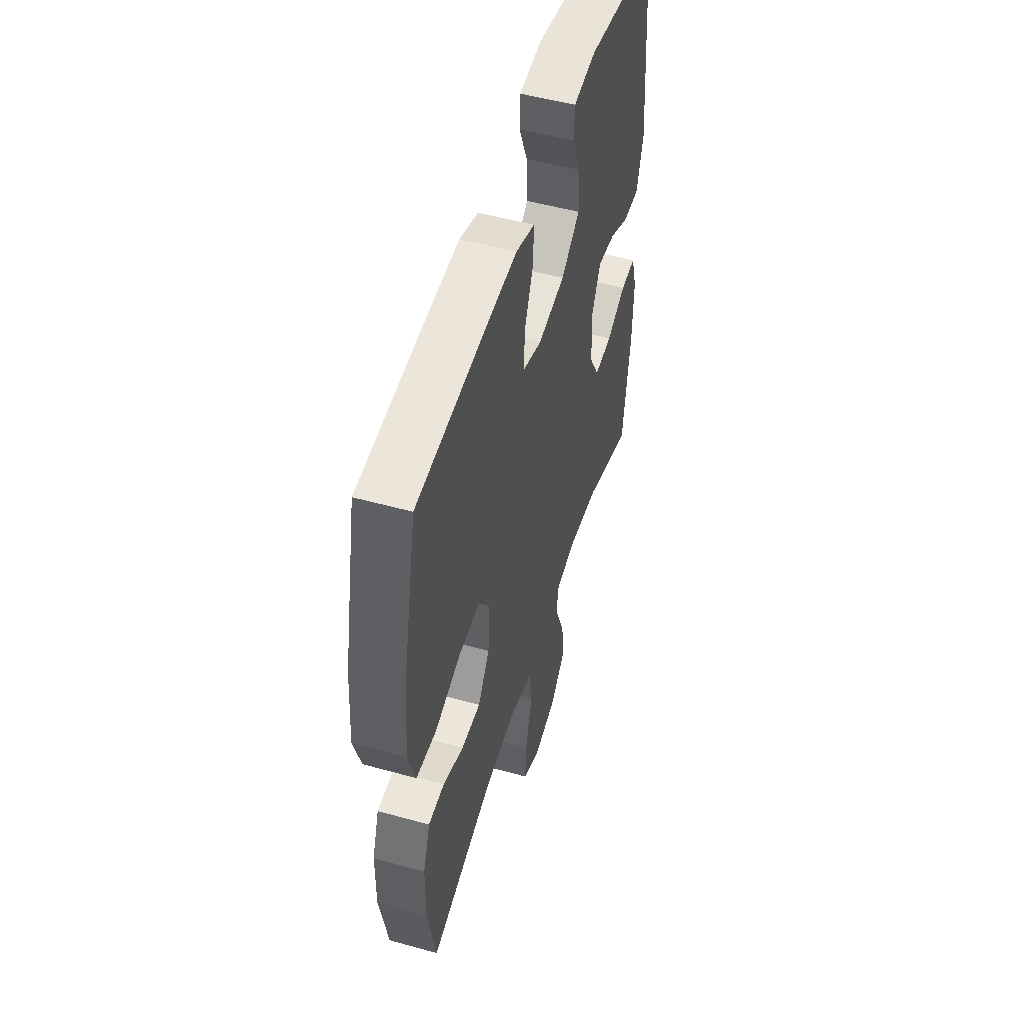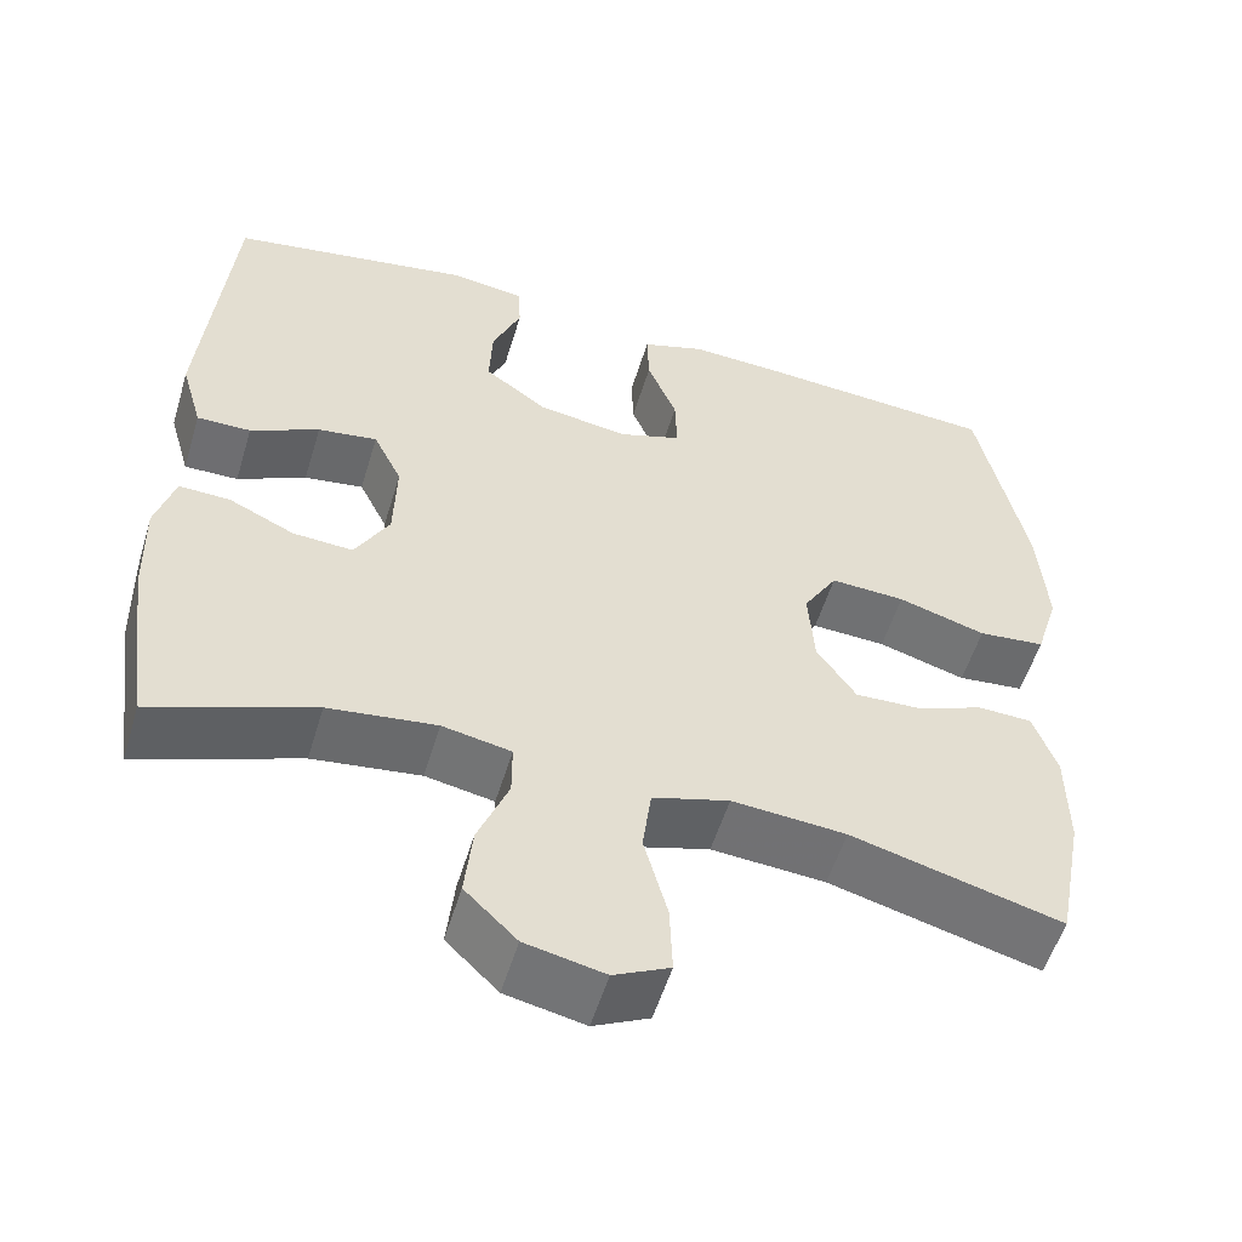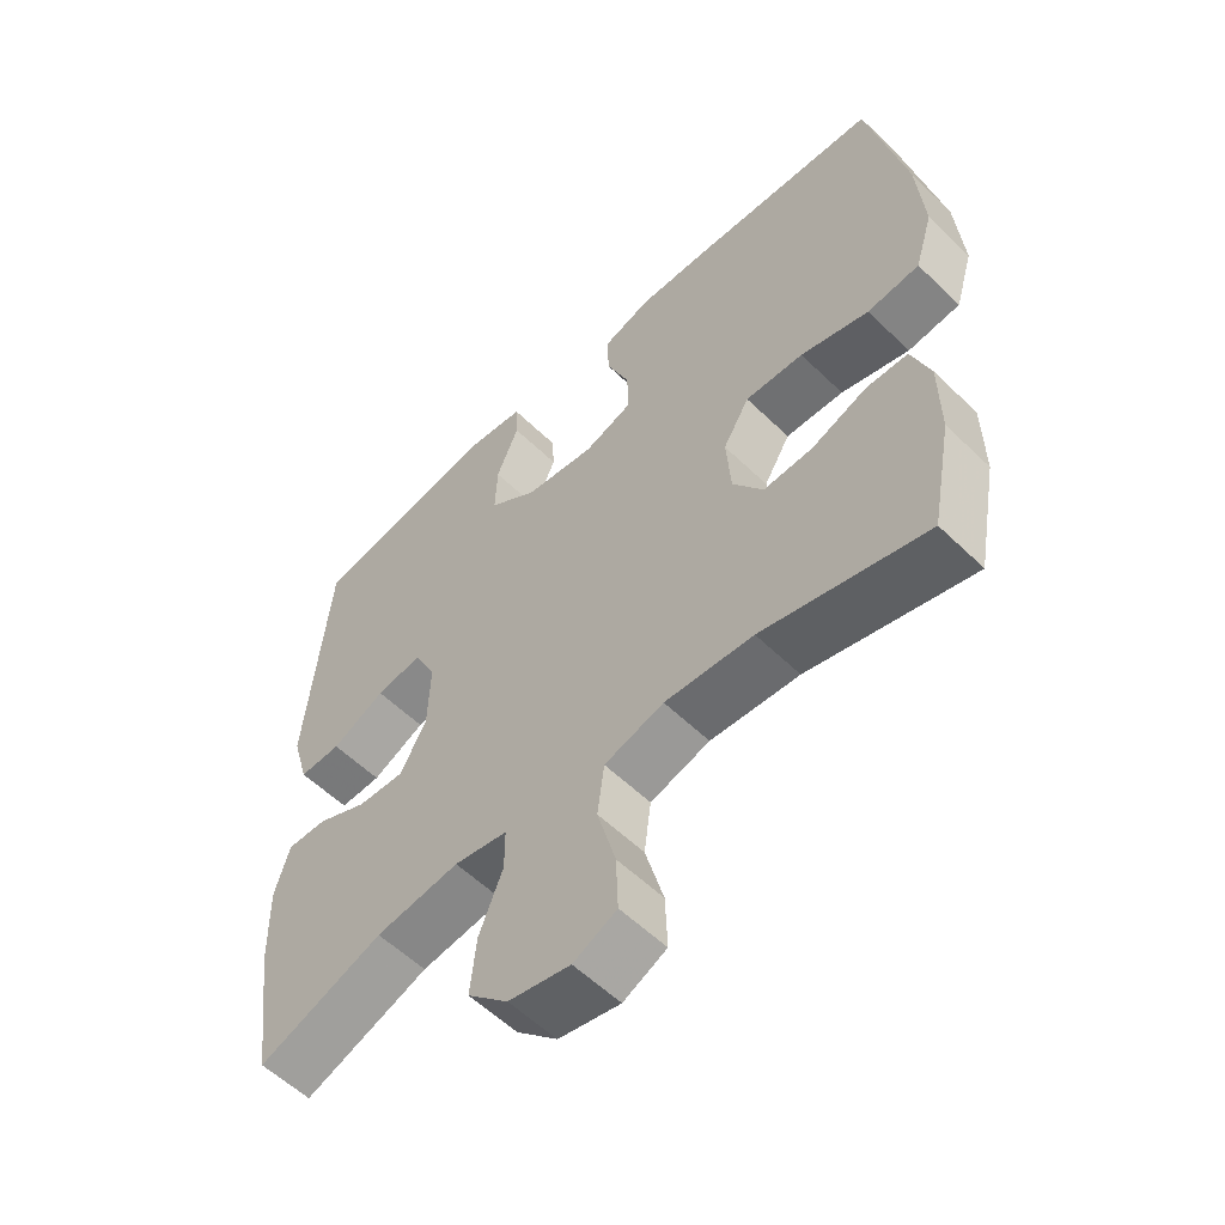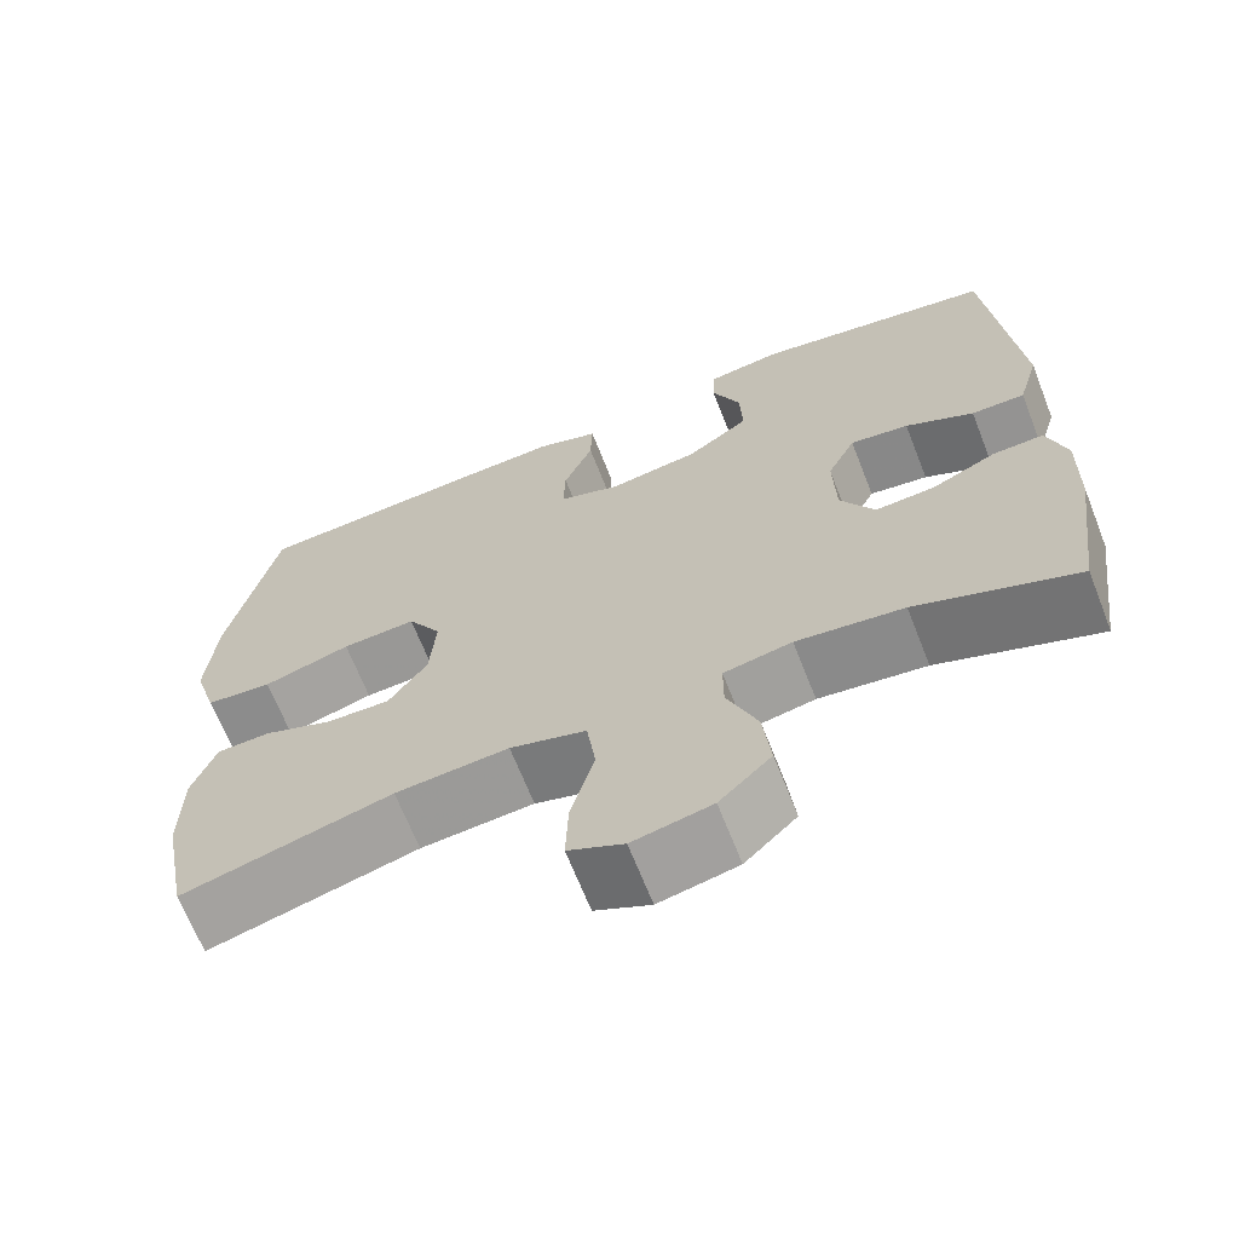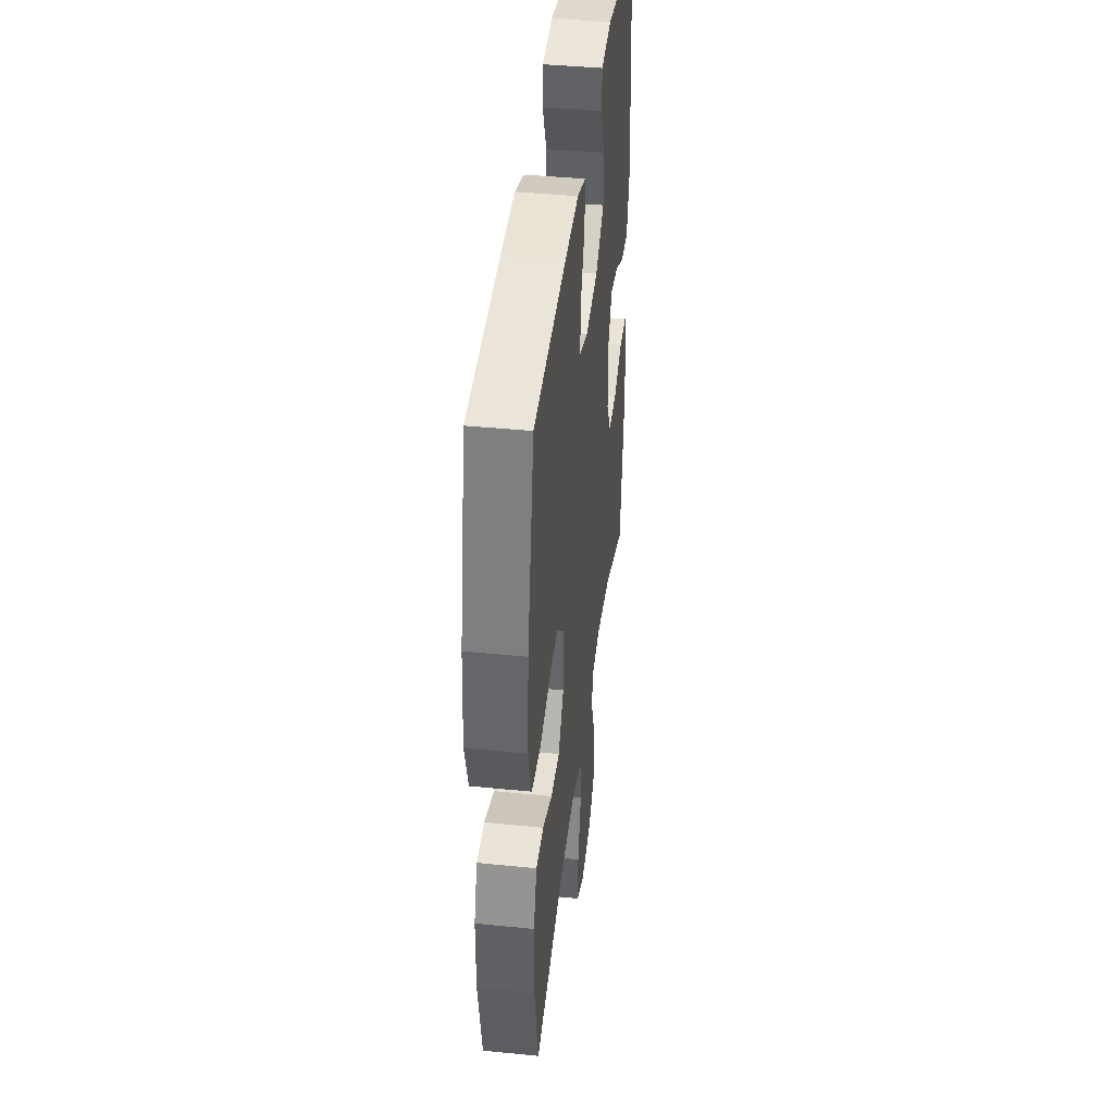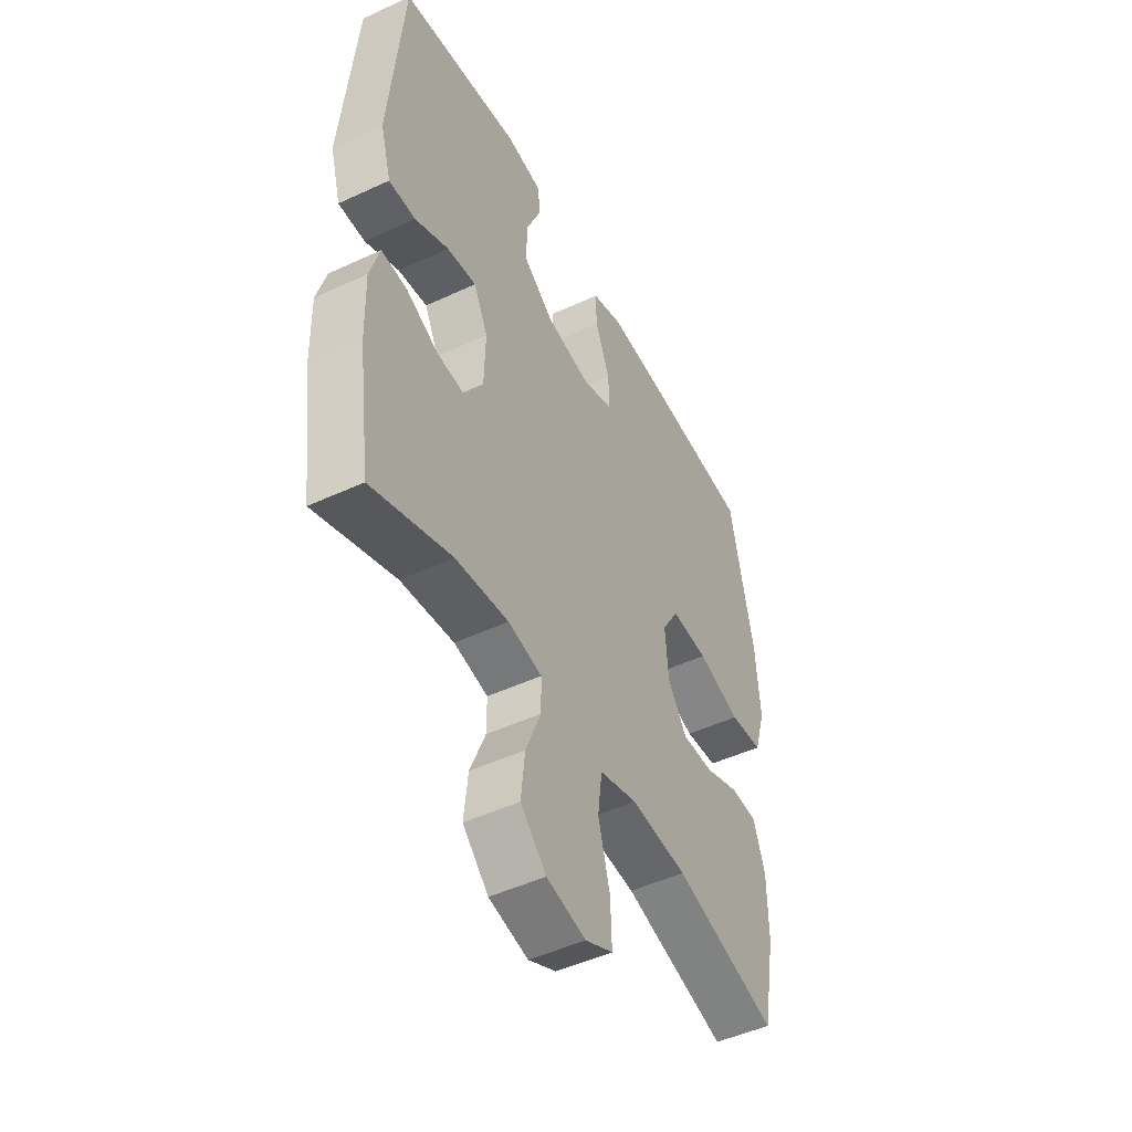
<metadata>
{"format":"obj","ext":"obj","renderer":"f3d","projection":"perspective","resolution":1024,"background":"white","views":[{"elev":51.5,"azim":106.8,"up":"+Z"},{"elev":-54.6,"azim":-16.8,"up":"+Z"},{"elev":-56.9,"azim":44.8,"up":"+Z"},{"elev":-67.3,"azim":-158.5,"up":"+Z"},{"elev":41.5,"azim":96.9,"up":"+Z"},{"elev":-48.4,"azim":-62.6,"up":"+Z"}]}
</metadata>
<code>
v 0.5 0.07 0.5
v 0.555 0.07 0.243
v 0.565 0.07 0.109
v 0.538 0.07 0.021
v 0.461 0.07 0.013
v 0.36 0.07 0.043
v 0.274 0.07 0.047
v 0.235 0.07 -0.018
v 0.242 0.07 -0.111
v 0.287 0.07 -0.177
v 0.361 0.07 -0.174
v 0.441 0.07 -0.143
v 0.503 0.07 -0.145
v 0.53 0.07 -0.221
v 0.531 0.07 -0.338
v 0.5 0.07 -0.5
v 0.258 0.07 -0.436
v 0.127 0.07 -0.426
v 0.039 0.07 -0.452
v 0.029 0.07 -0.529
v 0.056 0.07 -0.628
v 0.059 0.07 -0.708
v -0.005 0.07 -0.739
v -0.096 0.07 -0.72
v -0.156 0.07 -0.662
v -0.147 0.07 -0.578
v -0.112 0.07 -0.491
v -0.112 0.07 -0.43
v -0.191 0.07 -0.415
v -0.315 0.07 -0.431
v -0.5 0.07 -0.5
v -0.529 0.07 -0.291
v -0.532 0.07 -0.171
v -0.51 0.07 -0.096
v -0.451 0.07 -0.098
v -0.376 0.07 -0.133
v -0.307 0.07 -0.137
v -0.268 0.07 -0.067
v -0.265 0.07 0.035
v -0.298 0.07 0.102
v -0.366 0.07 0.092
v -0.445 0.07 0.053
v -0.507 0.07 0.052
v -0.532 0.07 0.139
v -0.5 0.07 0.5
v -0.221 0.07 0.549
v -0.135 0.07 0.537
v -0.132 0.07 0.481
v -0.165 0.07 0.402
v -0.168 0.07 0.325
v -0.096 0.07 0.273
v 0.008 0.07 0.257
v 0.08 0.07 0.282
v 0.078 0.07 0.35
v 0.044 0.07 0.433
v 0.042 0.07 0.499
v 0.114 0.07 0.523
v 0.23 0.07 0.518
v 0.5 0 0.5
v 0.555 0 0.243
v 0.565 0 0.109
v 0.538 0 0.021
v 0.461 0 0.013
v 0.36 0 0.043
v 0.274 0 0.047
v 0.235 0 -0.018
v 0.242 0 -0.111
v 0.287 0 -0.177
v 0.361 0 -0.174
v 0.441 0 -0.143
v 0.503 0 -0.145
v 0.53 0 -0.221
v 0.531 0 -0.338
v 0.5 0 -0.5
v 0.258 0 -0.436
v 0.127 0 -0.426
v 0.039 0 -0.452
v 0.029 0 -0.529
v 0.056 0 -0.628
v 0.059 0 -0.708
v -0.005 0 -0.739
v -0.096 0 -0.72
v -0.156 0 -0.662
v -0.147 0 -0.578
v -0.112 0 -0.491
v -0.112 0 -0.43
v -0.191 0 -0.415
v -0.315 0 -0.431
v -0.5 0 -0.5
v -0.529 0 -0.291
v -0.532 0 -0.171
v -0.51 0 -0.096
v -0.451 0 -0.098
v -0.376 0 -0.133
v -0.307 0 -0.137
v -0.268 0 -0.067
v -0.265 0 0.035
v -0.298 0 0.102
v -0.366 0 0.092
v -0.445 0 0.053
v -0.507 0 0.052
v -0.532 0 0.139
v -0.5 0 0.5
v -0.221 0 0.549
v -0.135 0 0.537
v -0.132 0 0.481
v -0.165 0 0.402
v -0.168 0 0.325
v -0.096 0 0.273
v 0.008 0 0.257
v 0.08 0 0.282
v 0.078 0 0.35
v 0.044 0 0.433
v 0.042 0 0.499
v 0.114 0 0.523
v 0.23 0 0.518
f 54 55 56 57
f 53 54 57 58
f 46 47 48 49
f 46 49 50
f 45 46 50
f 44 45 50 51
f 41 42 43 44
f 40 41 44 51
f 33 34 35 36
f 33 36 37
f 30 31 32 33
f 29 30 33 37
f 28 29 37 38
f 24 25 26 27
f 24 27 28
f 23 24 28
f 20 21 22 23
f 19 20 23 28
f 18 19 28 38
f 14 15 16 17
f 11 12 13 14
f 10 11 14 17
f 9 10 17 18
f 3 4 5 6
f 3 6 7
f 2 3 7
f 53 58 1 2
f 52 53 2 7
f 39 40 51 52
f 39 52 7 8
f 18 38 39
f 8 9 18 39
f 115 114 113 112
f 116 115 112 111
f 107 106 105 104
f 108 107 104
f 108 104 103
f 109 108 103 102
f 102 101 100 99
f 109 102 99 98
f 94 93 92 91
f 95 94 91
f 91 90 89 88
f 95 91 88 87
f 96 95 87 86
f 85 84 83 82
f 86 85 82
f 86 82 81
f 81 80 79 78
f 86 81 78 77
f 96 86 77 76
f 75 74 73 72
f 72 71 70 69
f 75 72 69 68
f 76 75 68 67
f 64 63 62 61
f 65 64 61
f 65 61 60
f 60 59 116 111
f 65 60 111 110
f 110 109 98 97
f 66 65 110 97
f 97 96 76
f 97 76 67 66
f 1 59 60 2
f 2 60 61 3
f 3 61 62 4
f 4 62 63 5
f 5 63 64 6
f 6 64 65 7
f 7 65 66 8
f 8 66 67 9
f 9 67 68 10
f 10 68 69 11
f 11 69 70 12
f 12 70 71 13
f 13 71 72 14
f 14 72 73 15
f 15 73 74 16
f 16 74 75 17
f 17 75 76 18
f 18 76 77 19
f 19 77 78 20
f 20 78 79 21
f 21 79 80 22
f 22 80 81 23
f 23 81 82 24
f 24 82 83 25
f 25 83 84 26
f 26 84 85 27
f 27 85 86 28
f 28 86 87 29
f 29 87 88 30
f 30 88 89 31
f 31 89 90 32
f 32 90 91 33
f 33 91 92 34
f 34 92 93 35
f 35 93 94 36
f 36 94 95 37
f 37 95 96 38
f 38 96 97 39
f 39 97 98 40
f 40 98 99 41
f 41 99 100 42
f 42 100 101 43
f 43 101 102 44
f 44 102 103 45
f 45 103 104 46
f 46 104 105 47
f 47 105 106 48
f 48 106 107 49
f 49 107 108 50
f 50 108 109 51
f 51 109 110 52
f 52 110 111 53
f 53 111 112 54
f 54 112 113 55
f 55 113 114 56
f 56 114 115 57
f 57 115 116 58
f 58 116 59 1

</code>
